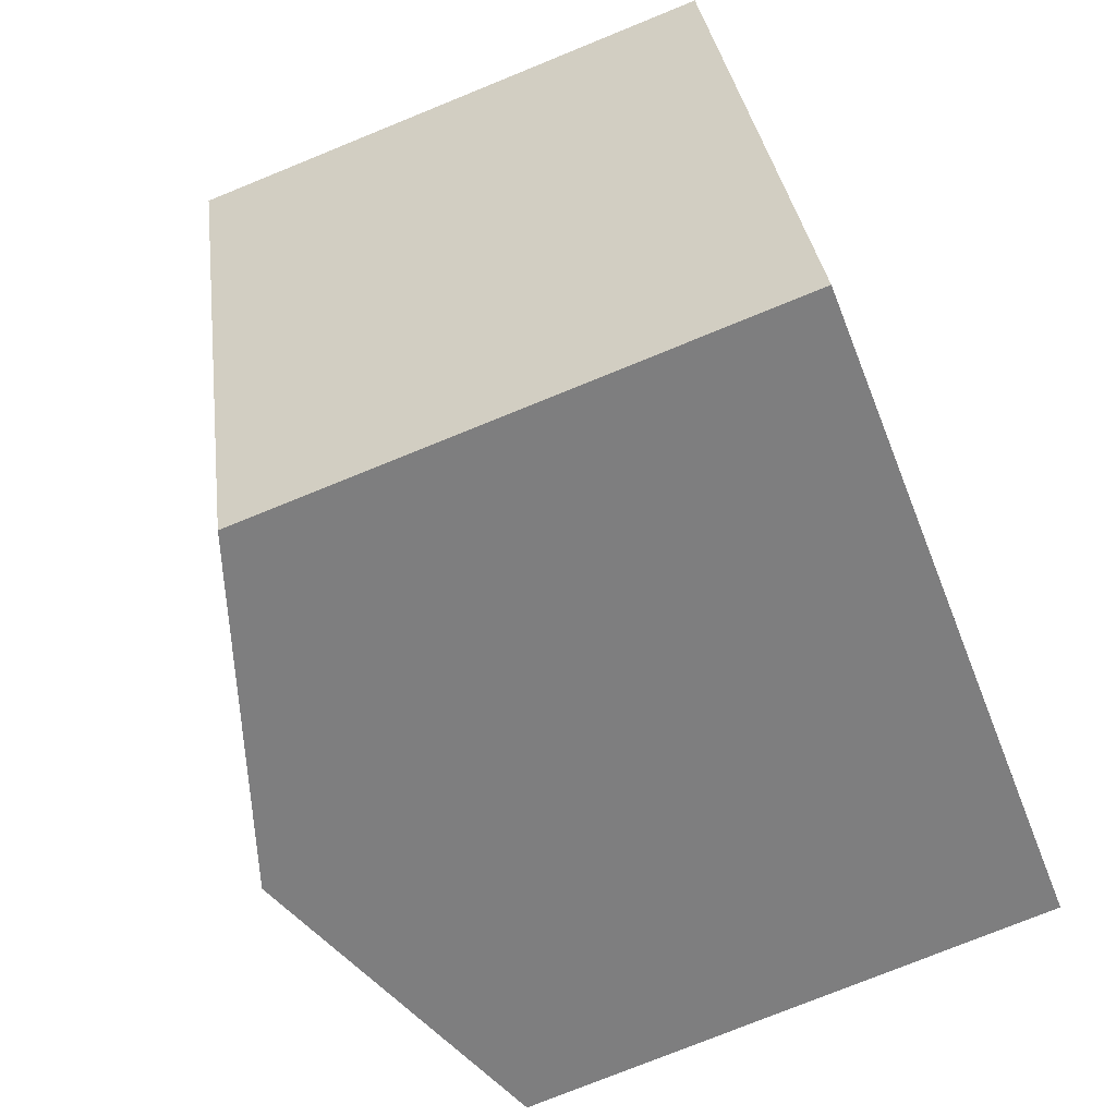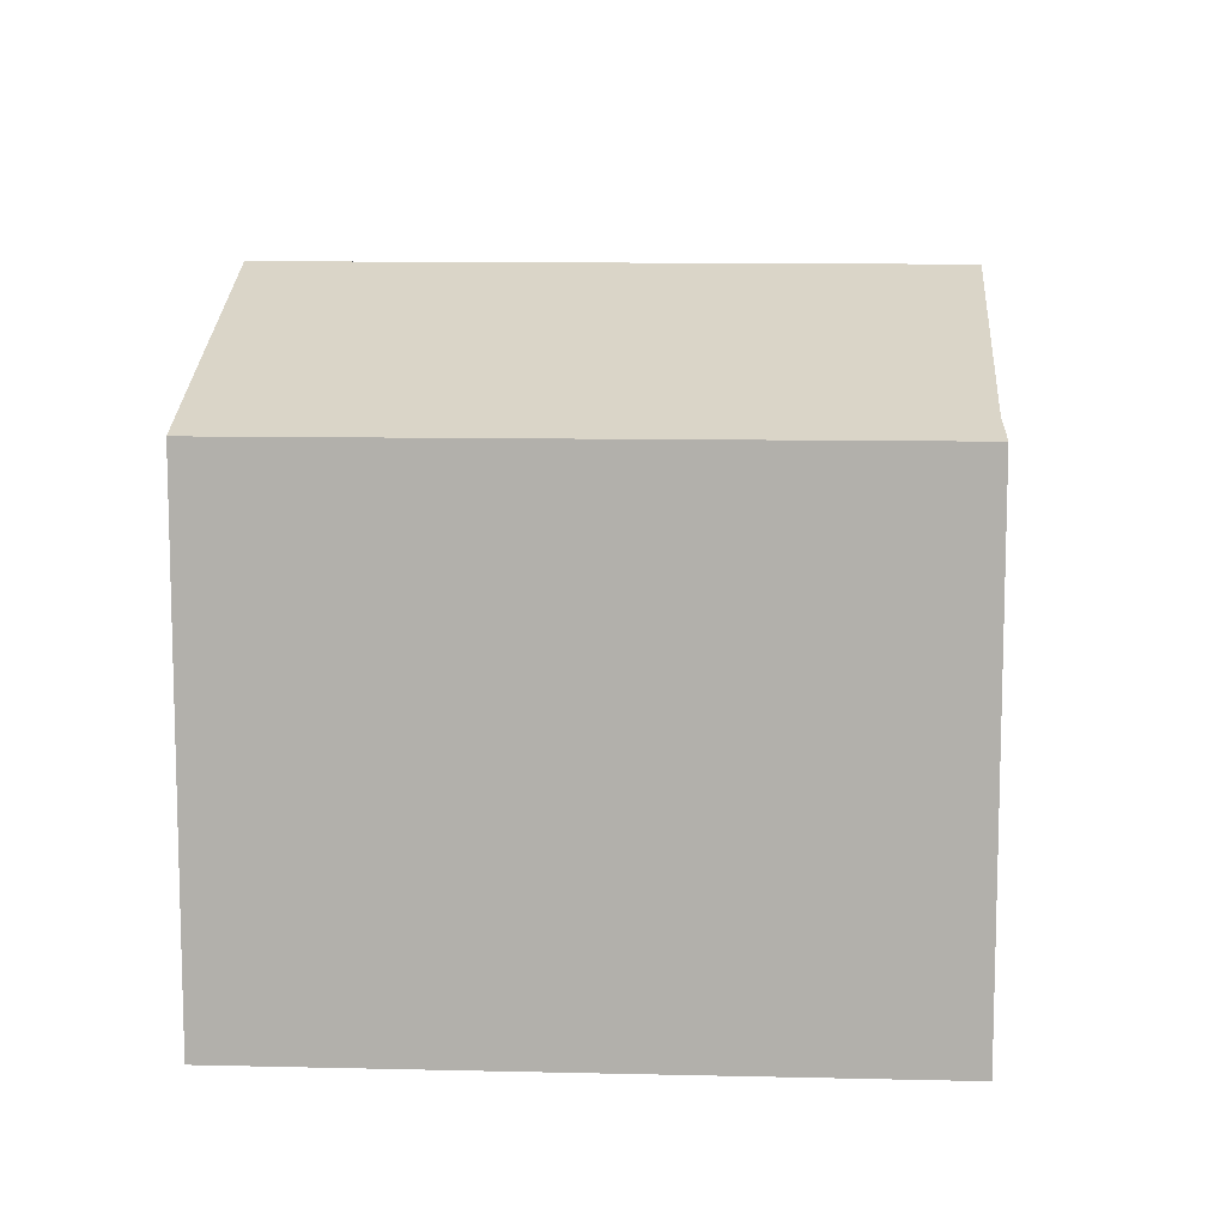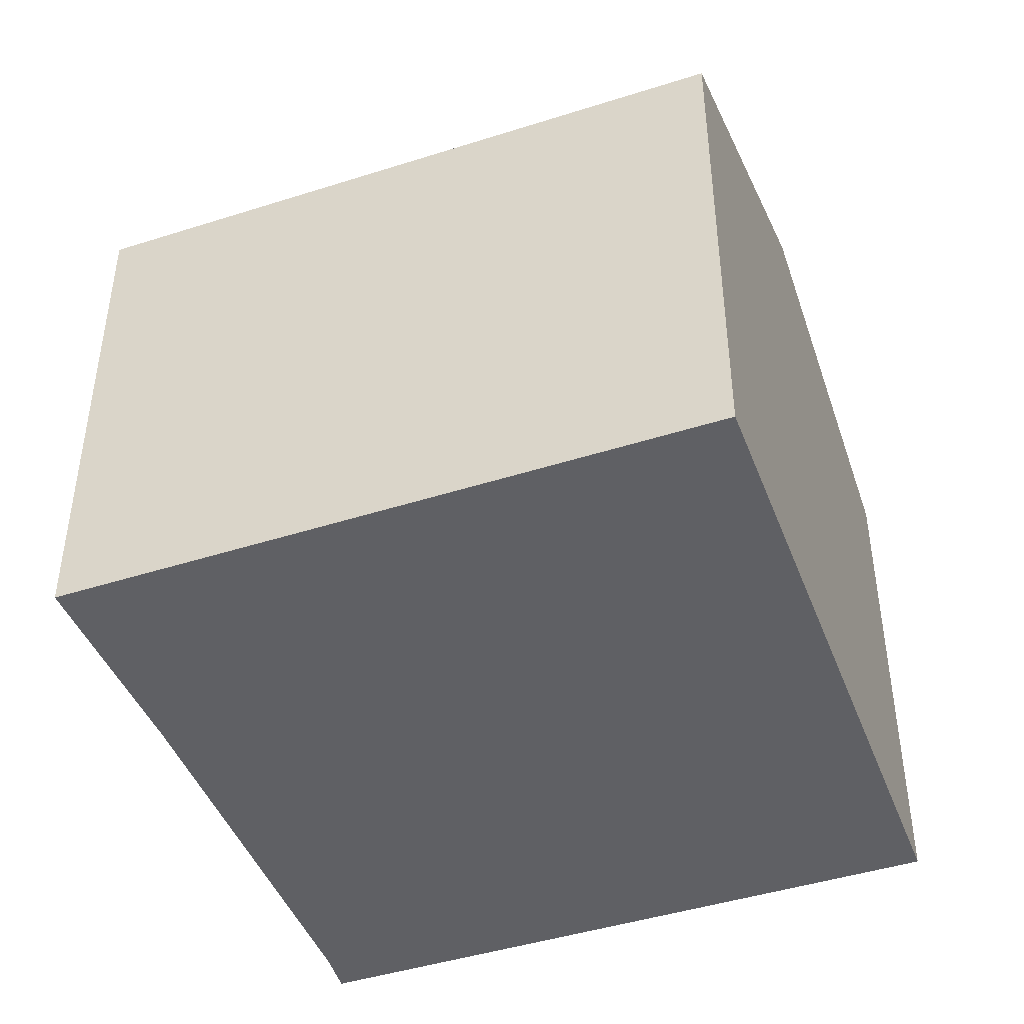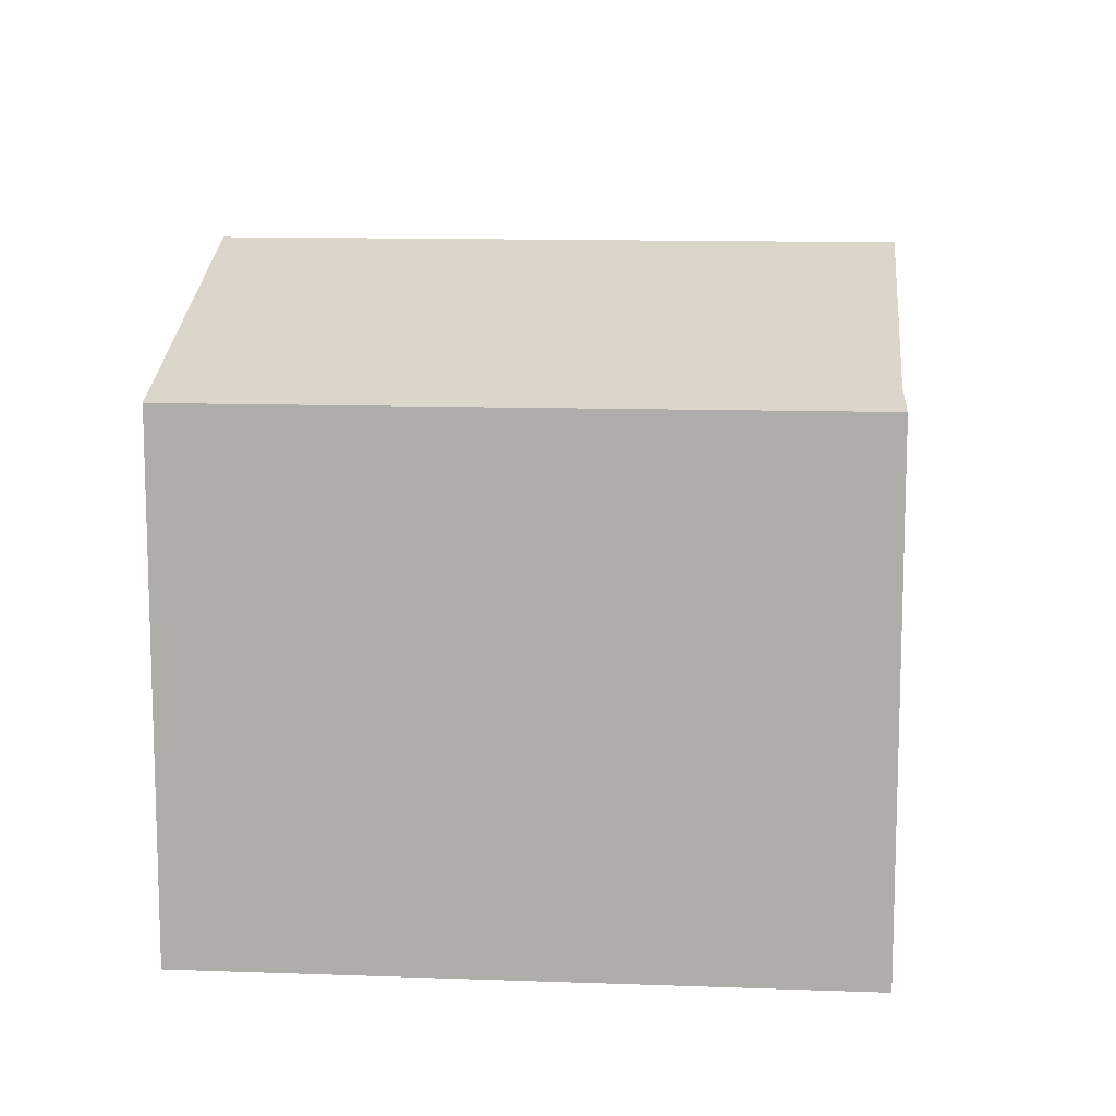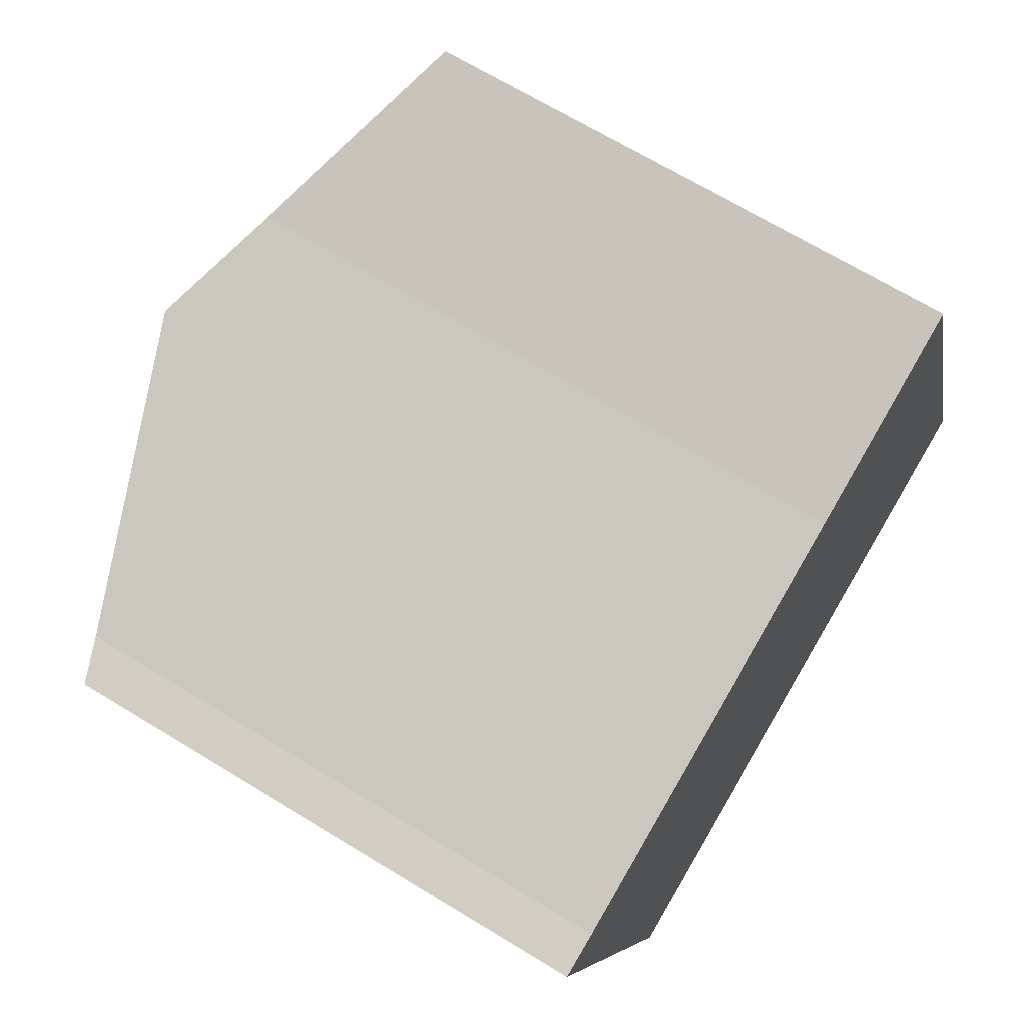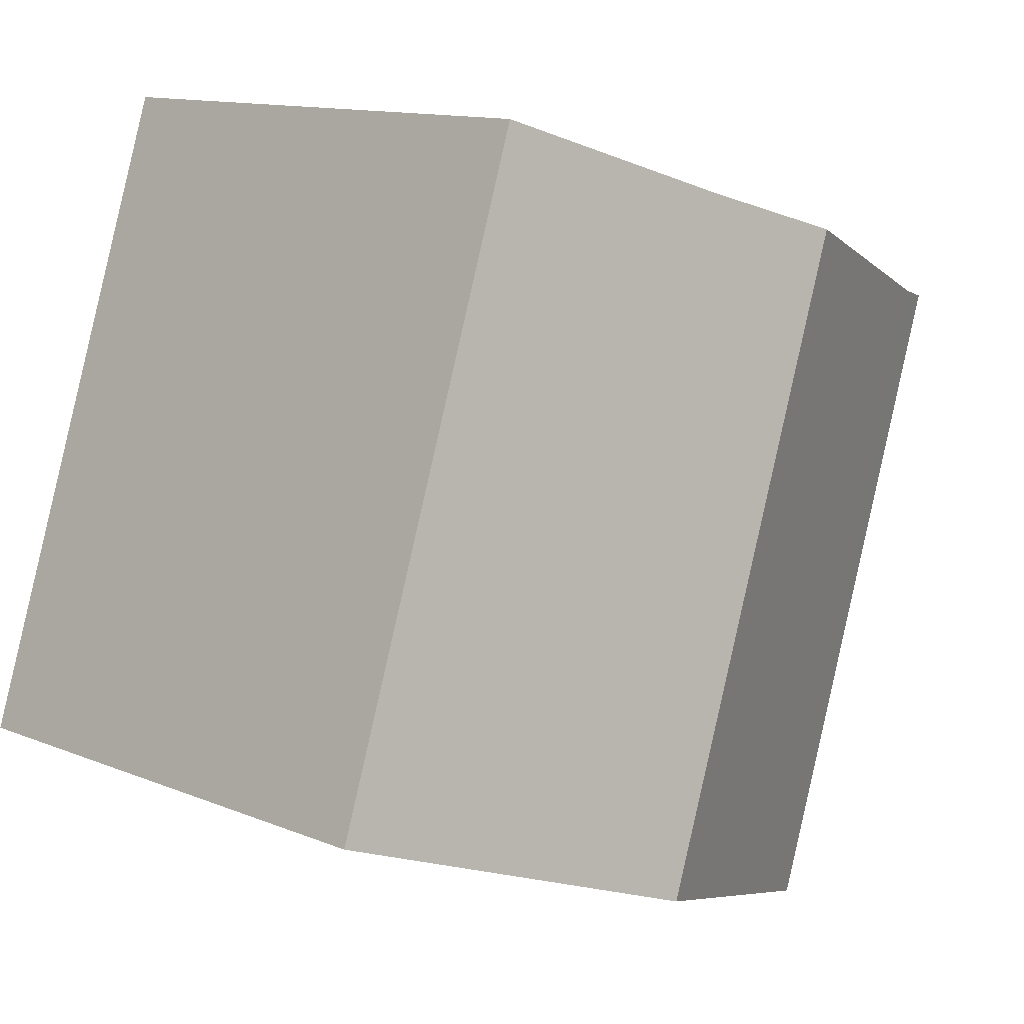
<metadata>
{"format":"obj","ext":"obj","renderer":"f3d","projection":"perspective","resolution":1024,"background":"white","views":[{"elev":-76.3,"azim":-67.9,"up":"+Z"},{"elev":10.8,"azim":-104.9,"up":"+Y"},{"elev":-45.3,"azim":91.7,"up":"+Y"},{"elev":11.9,"azim":-103.3,"up":"+Y"},{"elev":67.7,"azim":-58.5,"up":"+Z"},{"elev":12.4,"azim":133.9,"up":"+Z"}]}
</metadata>
<code>
v  6.913 9.356 2.273
v  8.355 10.02 -8.182
v  5.058 10.02 1.647
v  10.08 8.217 3.442
v  11.7 8.217 -1.395
v  13.41 8.217 -6.487
v  3.27 8.207 -9.886
v  0.661 8.451 0.164
v  0 8.221 5.034e-16
v  0.661 -1.004e-17 0.164
v  0 0 0
v  6.913 -1.392e-16 2.273
v  5.058 -1.009e-16 1.647
v  10.08 -2.108e-16 3.442
v  13.41 3.972e-16 -6.487
v  11.7 8.542e-17 -1.395
v  3.27 6.053e-16 -9.886
v  8.355 5.01e-16 -8.182
g defaultobject
f 1 2 3
f 2 1 4
f 2 4 5
f 2 5 6
f 7 3 2
f 3 7 8
f 8 7 9
f 9 10 8
f 10 9 11
f 10 3 8
f 3 10 1
f 1 10 12
f 12 10 13
f 12 4 1
f 4 12 14
f 14 5 4
f 5 14 6
f 6 14 15
f 15 14 16
f 15 2 6
f 2 15 7
f 7 15 17
f 17 15 18
f 7 11 9
f 11 7 17
f 12 16 14
f 16 12 13
f 16 13 10
f 16 10 15
f 15 10 11
f 15 11 17
f 15 17 18

</code>
